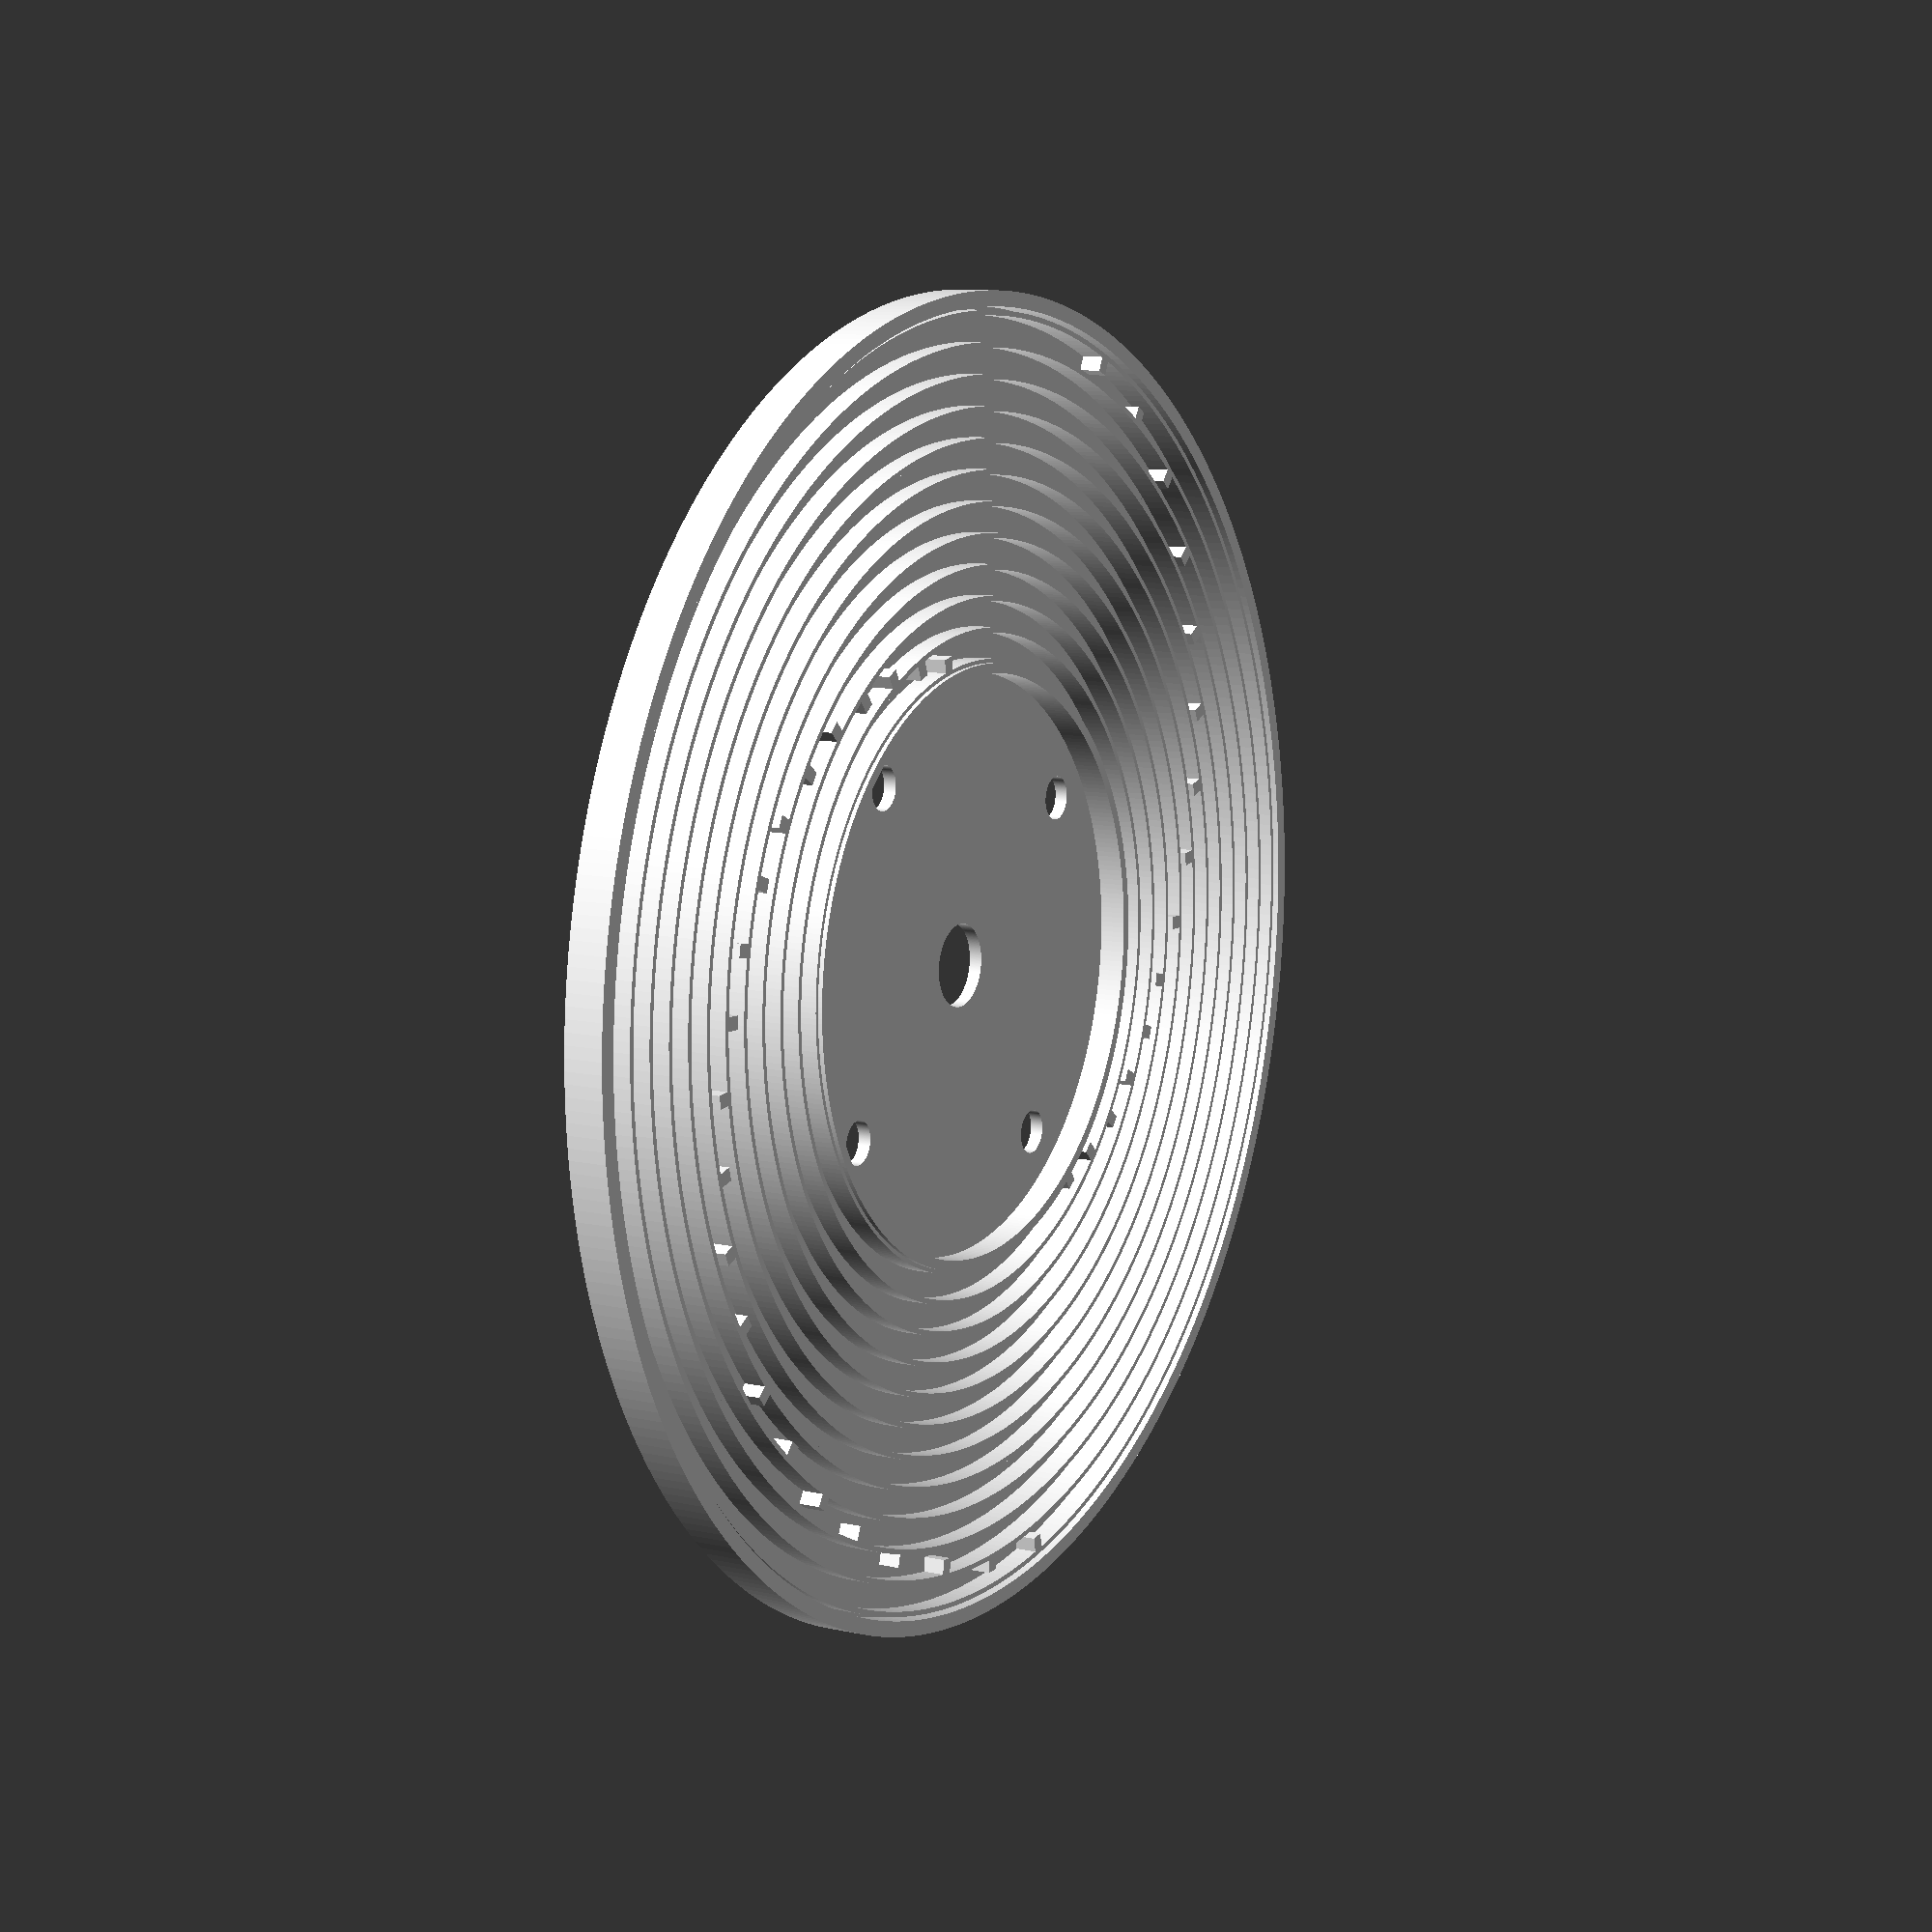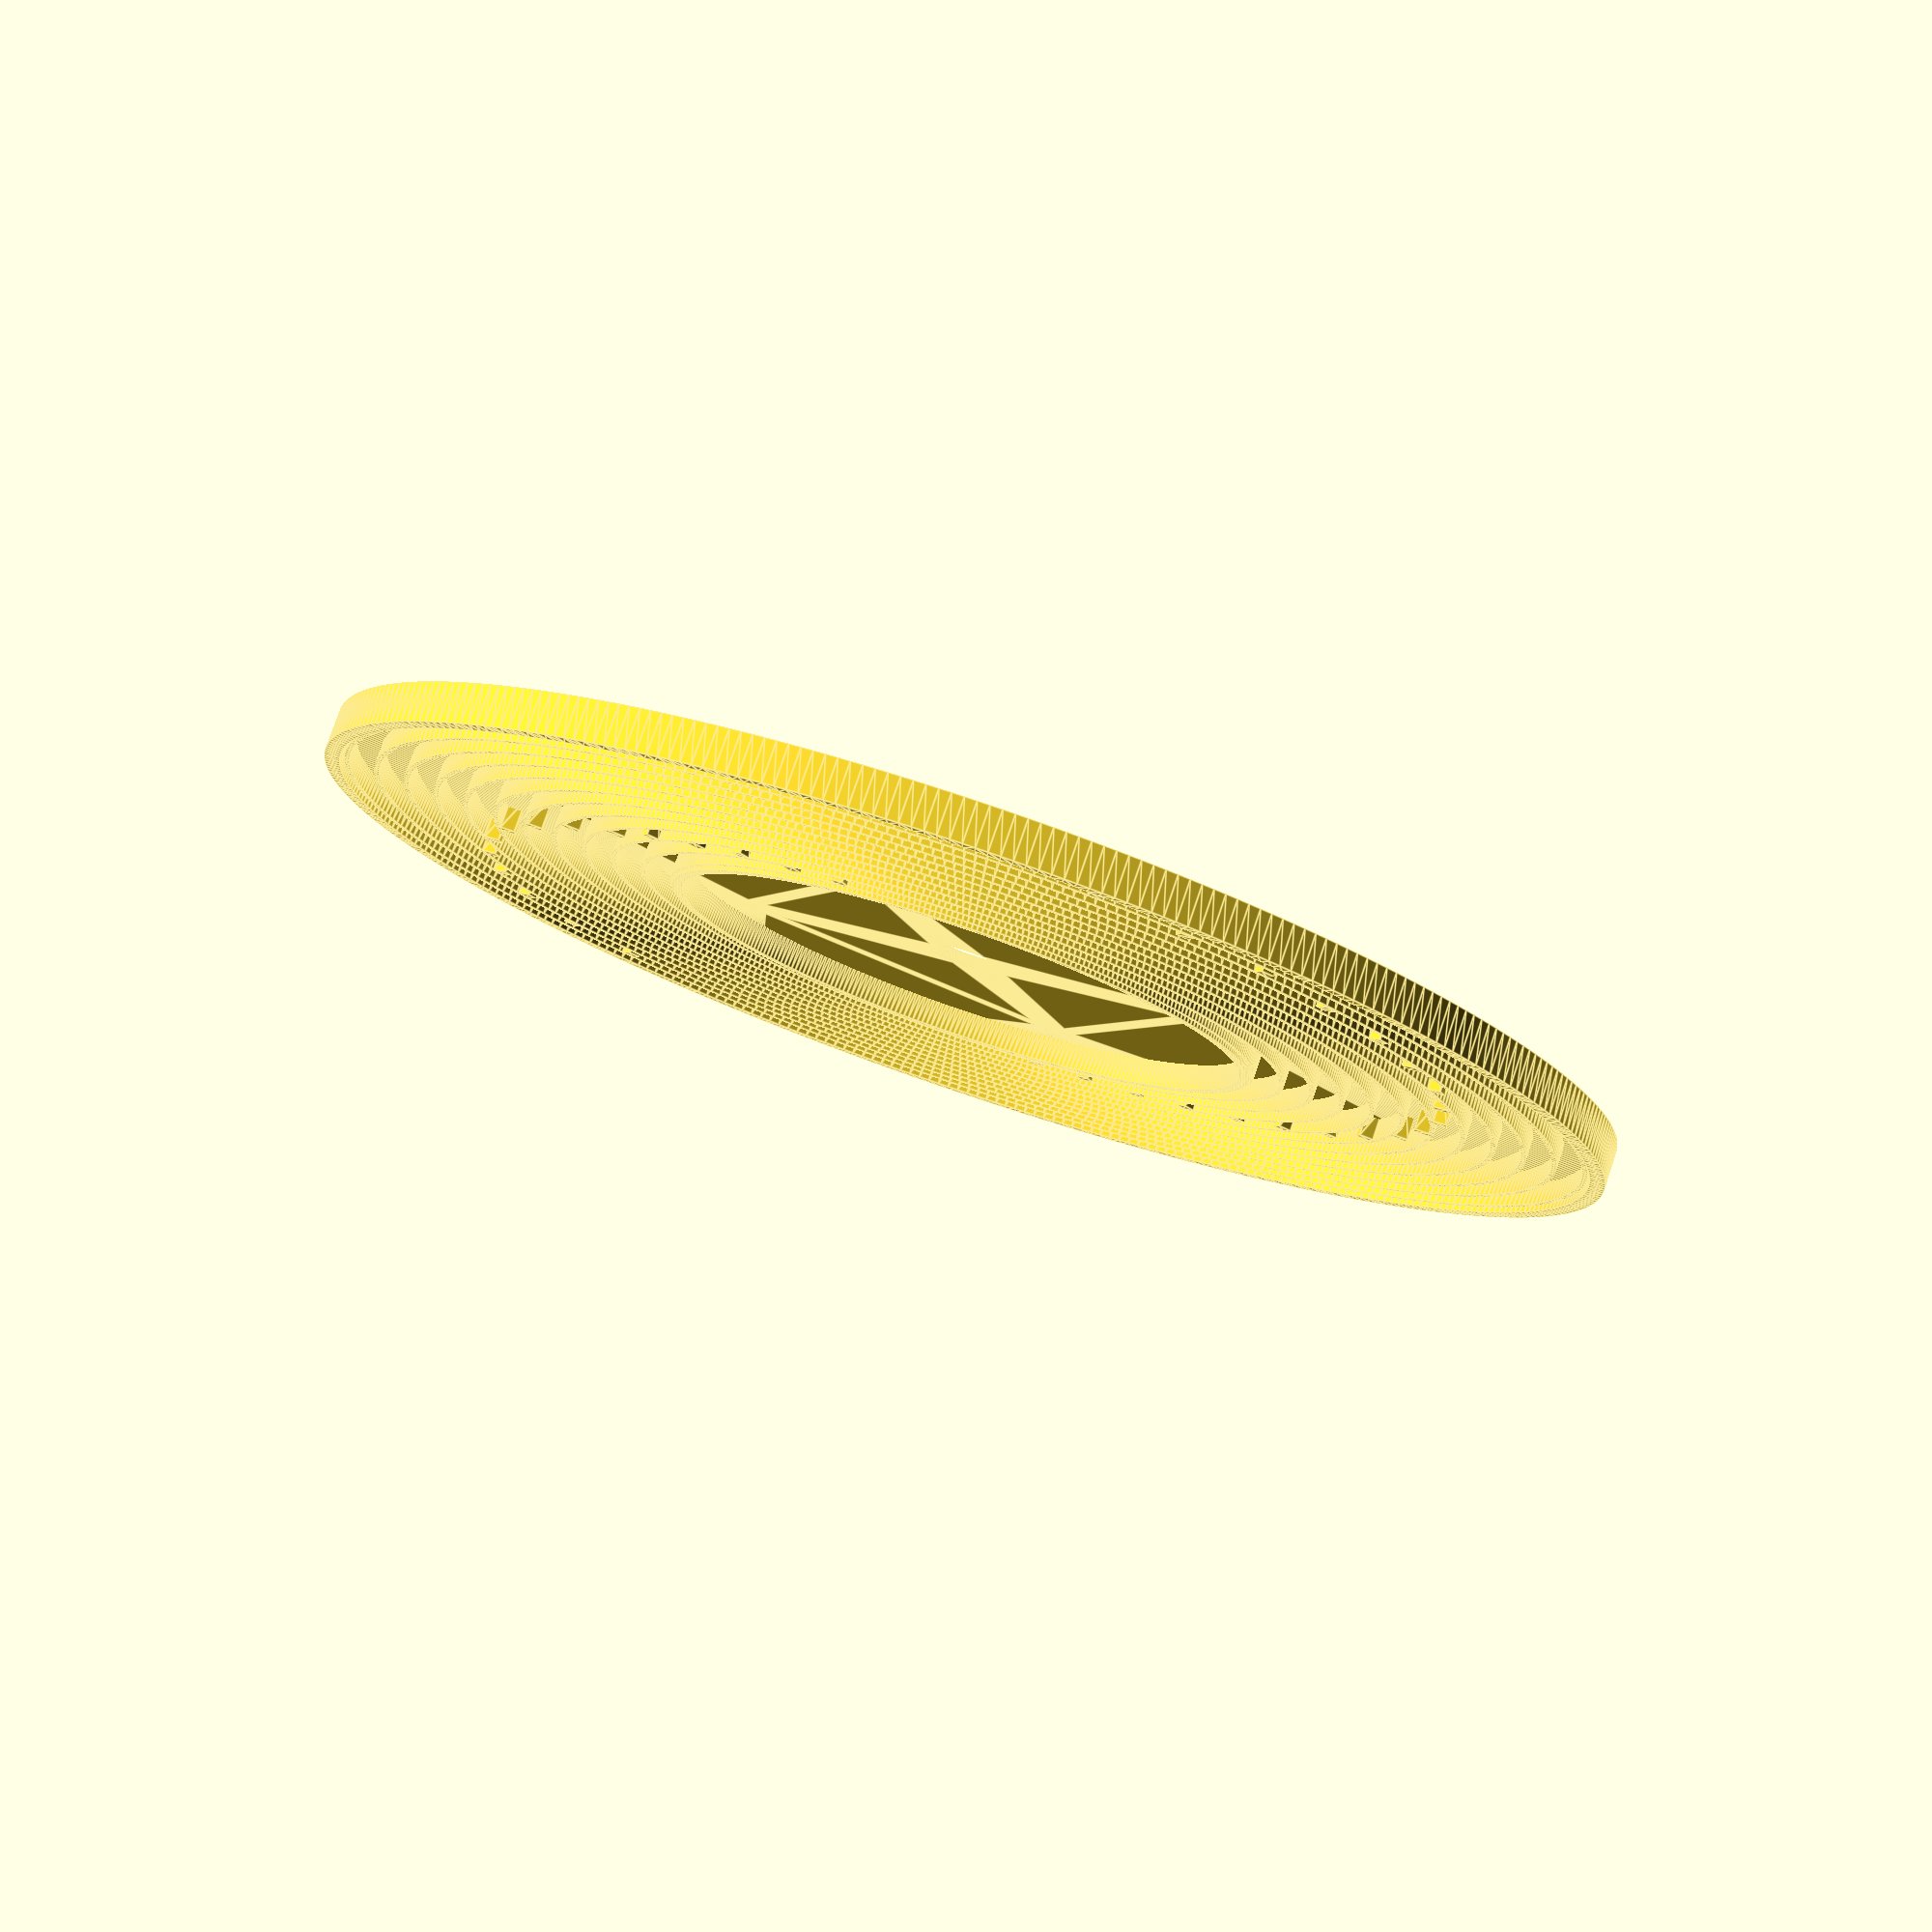
<openscad>
// Configuration

$fn = 360; // Roundness. 360 is a absurd high number but the record needs to be very round.

hStock = 1.2; // Height of the flat record
rStock = 59; // Radius of the record
oDrive = 21.8; // offset of the small holes from the center
rDrive = 2; // radius of the four small holes (was 1.65)

hGroove = 2; // Height of the groove (is added to hStock)
pinwidth = 1.6; //  Could be something between 1.3 and 1.6 depending on how much the pins get rounded by the printer.

trackwidth=2; // [1,2] // how many pins should live in one track? 1 or 2?
baseheight = hStock;
grooveheight =hGroove;
ringwidth= 0.46; // Width of the rings that make the groves. Give your nozzle size and exaggerate a bit.


// Usable notes and their corresponding pinnumbers in the musicbox
// System is ["Note", pinnumber], so you could add your own notes if you often call them differently.
notelist = [
          ["D#4", 1],["E-4", 1],["G#4", 2],["A-4", 2],["A#4", 3],["B-4", 3],
["C5", 4],["D#5", 5],["E-5", 5],["F5", 6],["G5", 7],["G#5", 8],["A-5", 8],["G#5_2", 9],
        ["A-5_2", 9],["A#5", 10],["B-5", 10],["A#5_2", 11],["B-5_2", 11],
["C6", 12],["C6_2", 13],["C#6", 14],["D-6", 14],["C#6_2", 15],["D-6_2", 15],["D#6", 16],["E-6", 16],["D#6_2", 17],["E-6_2", 17],["F6", 18],["F6_2", 19],["G6", 20],["G#6", 21],["A-6", 21],["A#6", 22],["B-6",22]];

// a composition is written as:
// [  [["note", "note"], count ],[["note"], count ]
// Count is the rotationstep. The heighest count is taken to calculate the length of the piece. 
// If you have a very short piece you can put as the last rotationstep a higher number to speedup the tempo: [[], 20]
// Some notes come double in the musicbox. This allows to play the same note quickly after another.
// A series of short notes can be written as: [ ["A-5"], 2.0 ],[["A-5_2"], 2.25],[["A-5"], 2.5]
// Notes that not exist in the above list will not be rendered and you get a warning in the console. 

// An example of a composition. This variable is not used when createMusic is called from another file and a variable 'composition' is given there.
composition = [ 
    // All pins
    
    [["D#4"], 18],
    [["G#4"], 19],
    [["A#4"], 20],
    [["C5"], 21],
    [["D#5"], 22],
    [["F5"], 23],
    [["G5"], 24],
    [["G#5"], 25],
    [["G#5_2"], 26],
    [["A#5"], 27],
    [["A#5_2"], 28],
    [["C6"], 29],
    [["C6_2"], 30],
    [["C#6"], 31],
    [["C#6_2"], 32],
    [["D#6"], 33],
    [["D#6_2"], 34],
    [["F6"], 35],
    [["F6_2"], 36],
    [["G6"], 37],
    [["G#6"], 38],
    [["A#6"], 39],

    // All individual notes (if I am correct)
    [["D#4"],0],
    [["G#4"],1],
    [["A#4"],2],
    [["C5"],3],
    [["D#5"],4],
    [["F5"],5],
    [["G#5"],6],
    [["A#5"],7],
    [["C6"],8],
    [["C#6"],9],
    [["D#6"],10],
    [["F6"],11],
    [["G6"],12],
    [["G#6"],13],
    [["A#6"],14],
    [[], 42 ]]; // A little rest
              

module createBlank() {
	difference() {
		// stock
		circle(r=rStock, center=true);
		// Centre hole
		circle(r=3.75, center=true);
		// Drive holes
		for(i=[0:90:360]){rotate(i)translate([0,oDrive,0]) { circle(r=rDrive, center=true); }
    
        }
    }
}
module track(outer_radius, width=1){
    difference(){
        circle(r=outer_radius);
        circle(r=outer_radius-width);
    }
}

module pin(angle, row){
    note = row * 1.39;
    rotate([0,0,angle]){
        // the pin is first moved out from the middle plus moved according to the note. The first movement is 1mm less than the first groovewall. This seems to be a nice place the stay within the rounding of the groove.
    translate([26.5+note,0,0]){
        // The actual pin [width, length]. A length of 2+ gives a better visual indication of pins to close to each other but pins of 1.2 look more like te original records.
        square([pinwidth,1.2], center=true);
    }
}
}

module createMusic(){
    
    musicsteps = max([for(i = composition) i[1]]);
    rotationfactor = 360/musicsteps;
    
    
        // Create 22 tracks, double second number for 11 tracks
        // 1.39 or 2.78
        for (a =[27.5:1.39*trackwidth:59]) track(a, ringwidth);
       
            
        // Layout the pins
        for(chord = composition, i = search(chord[0], notelist)){
            echo(str("Notenumber: ", notelist[i][1], 
                    " Notename: ", notelist[i][0], 
                    " Position: ", chord[1] ));
            if (notelist[i])    // If there is a tuple with notenumber and pinnumber
                pin(chord[1]*rotationfactor, notelist[i][1]);
            else                // The note is not in de notelist, so not playable
                echo(str("<b>Warning!</b> Unknown note in: ", chord ));
       }
    
};

module writeText(title,y=5,size=8, font=":style=Italic"){
    linear_extrude(height=hStock+1){
        translate([0,y,0]){
            text(title, halign="center", font=font, size=size);
        }
    }
}

//    union(){
//        intersection(){
//            difference(){
//                cube([150,10,10]);
//                cube([50,6,25], center=true);
//            }

union(){
        linear_extrude(height=hStock){
            createBlank();
        }
        
        linear_extrude(height=hStock+hGroove){
            createMusic();
       
        }
        linear_extrude(height=hStock+hGroove+0.4){ // Lift the side 0.4 mm
          track(27.6-ringwidth,0.9);
          track(59.8,1.4);
        }
                
}

//
//}}
</openscad>
<views>
elev=170.2 azim=233.3 roll=239.7 proj=p view=solid
elev=280.8 azim=247.3 roll=18.8 proj=p view=edges
</views>
